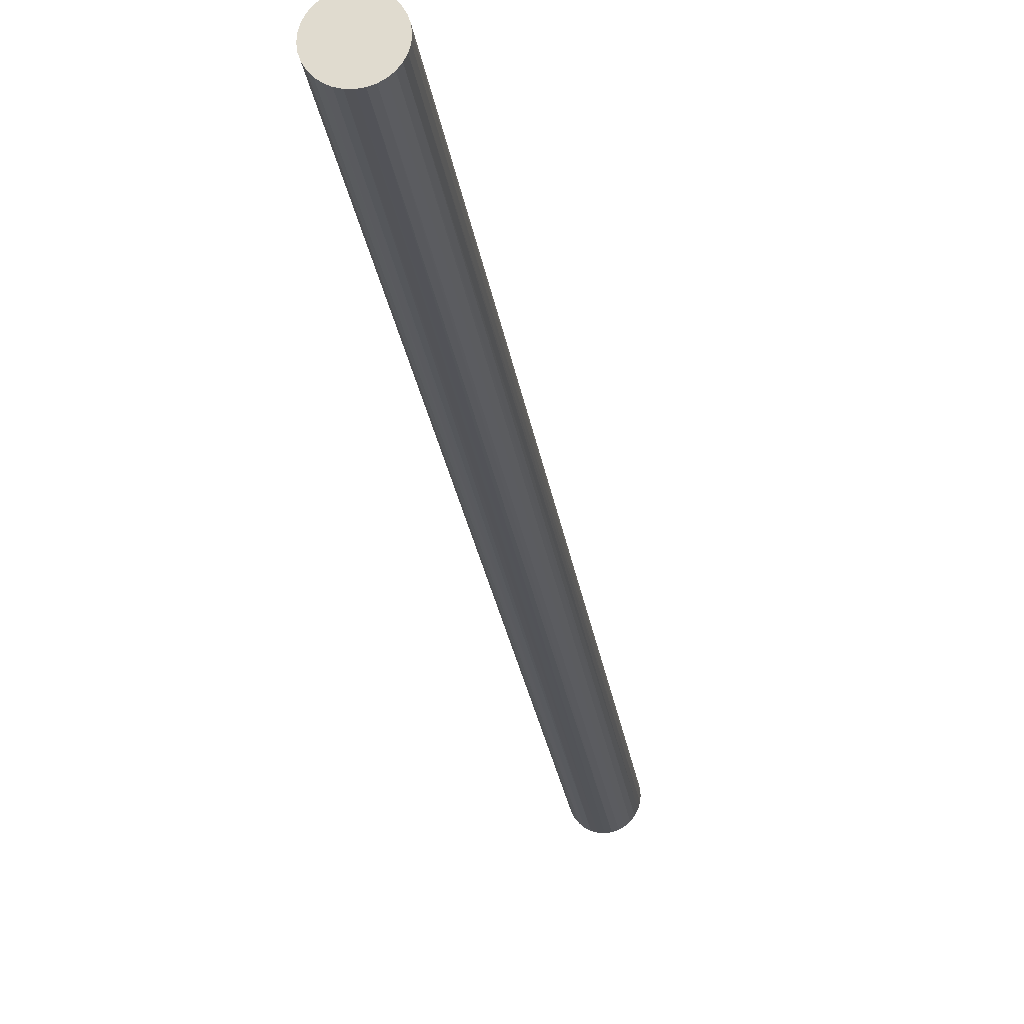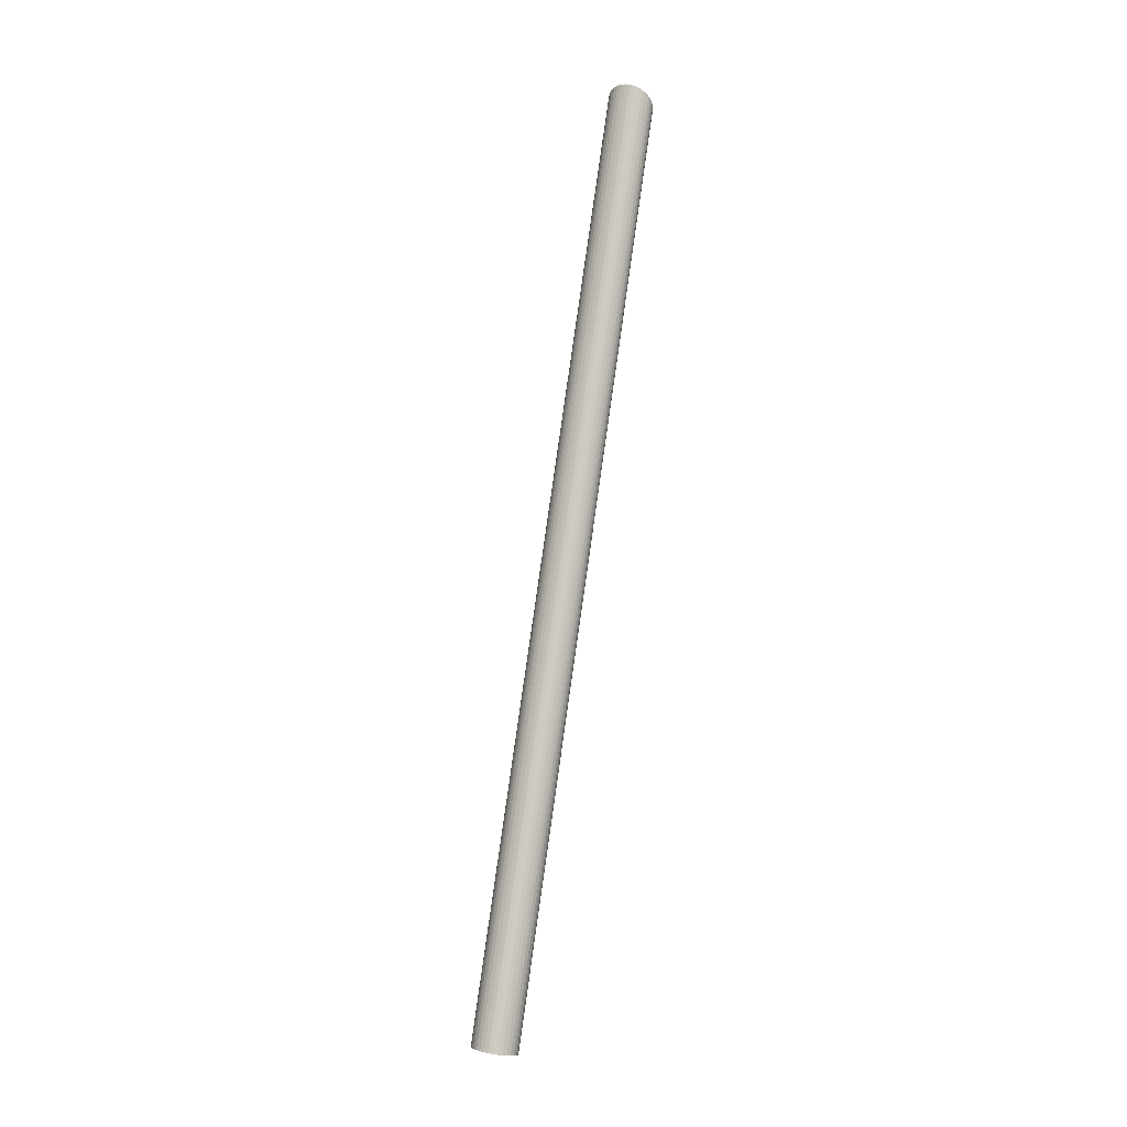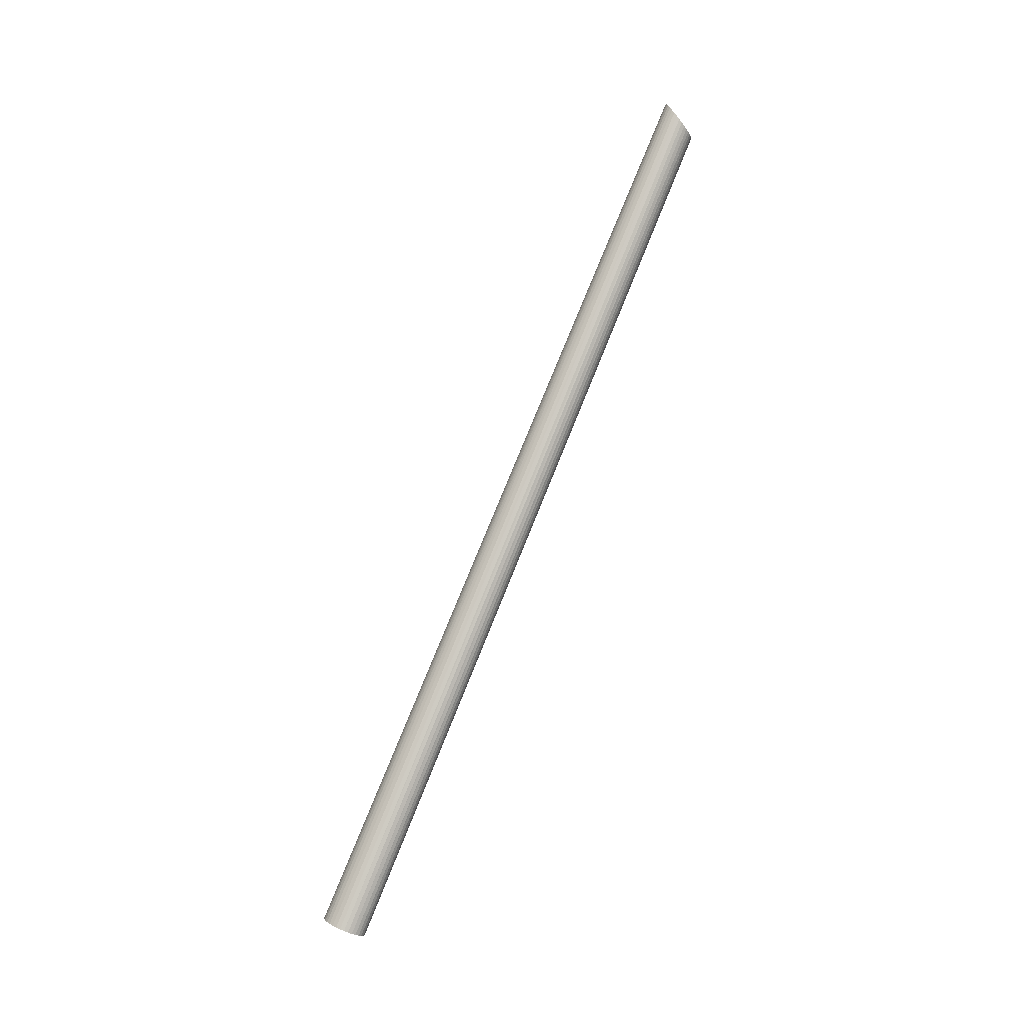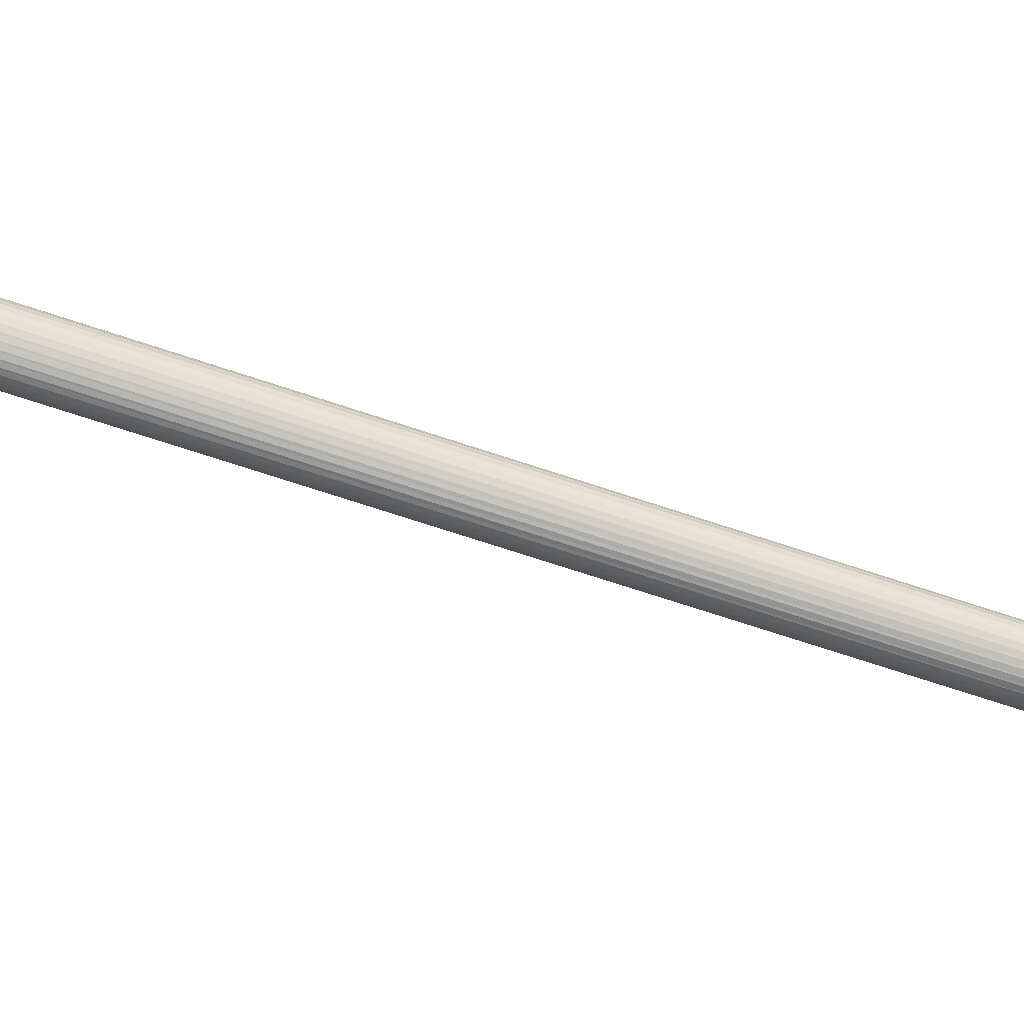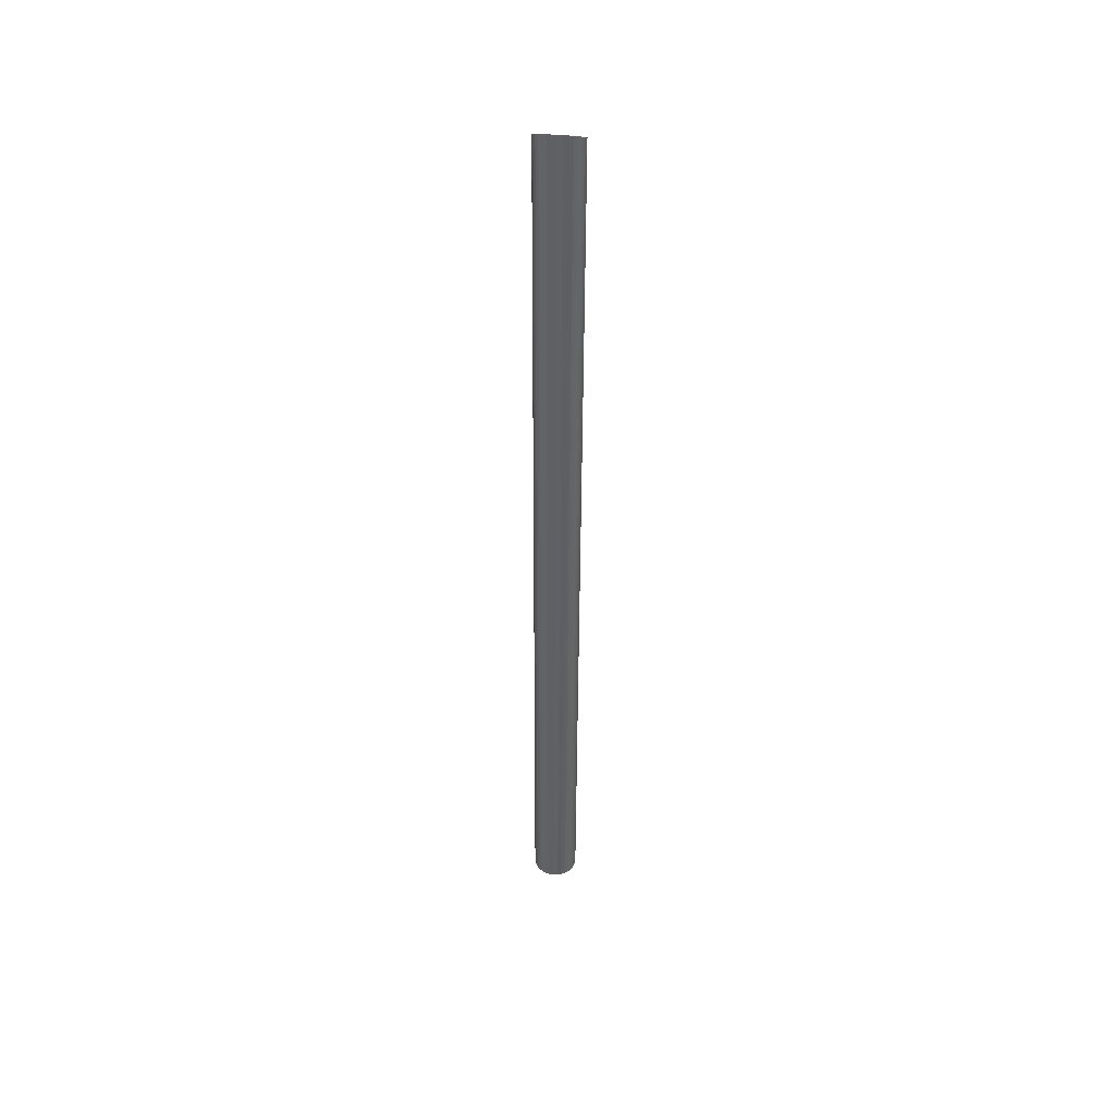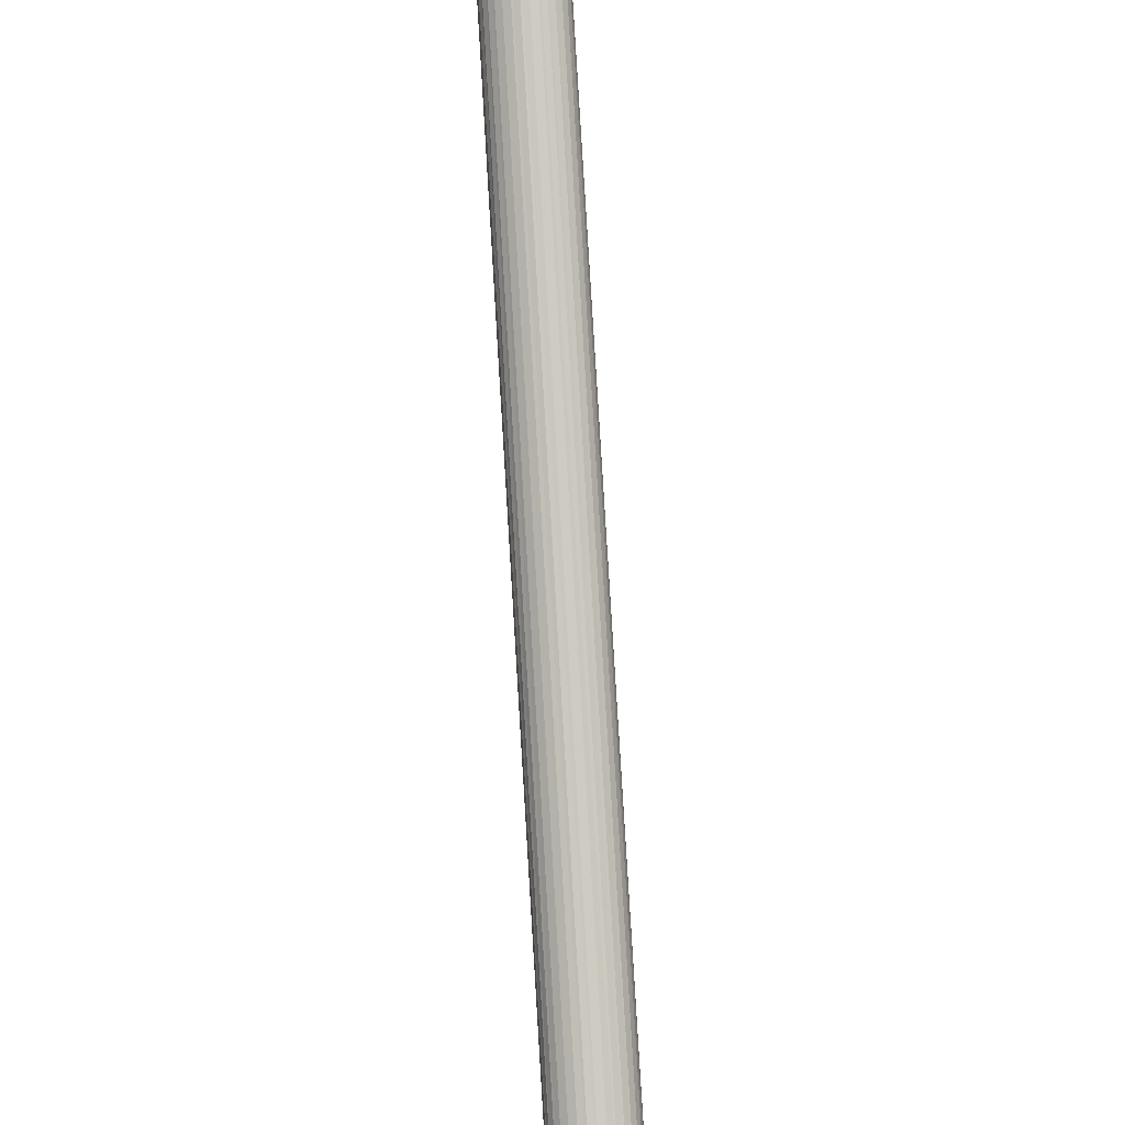
<metadata>
{"format":"obj","ext":"obj","renderer":"f3d","projection":"perspective","resolution":1024,"background":"white","views":[{"elev":-43.8,"azim":-161.4,"up":"+Y"},{"elev":17.0,"azim":-5.2,"up":"+Z"},{"elev":-9.9,"azim":76.0,"up":"+Z"},{"elev":19.8,"azim":93.8,"up":"+Y"},{"elev":65.2,"azim":-25.8,"up":"+Z"},{"elev":65.8,"azim":-173.0,"up":"+Y"}]}
</metadata>
<code>
o Cylinder_008
v 0.1299 0.2679 0.7666
v -0.1582 -0.3093 -0.7347
v 0.1234 0.2722 0.7659
v -0.1645 -0.3047 -0.7351
v 0.1177 0.2771 0.7639
v -0.1699 -0.2991 -0.7361
v 0.1129 0.2824 0.7607
v -0.174 -0.2927 -0.7377
v 0.1092 0.2879 0.7566
v -0.1769 -0.2858 -0.7398
v 0.1068 0.2934 0.7515
v -0.1783 -0.2785 -0.7423
v 0.1057 0.2986 0.7458
v -0.1782 -0.2712 -0.7452
v 0.106 0.3034 0.7397
v -0.1766 -0.2642 -0.7482
v 0.1077 0.3075 0.7333
v -0.1736 -0.2577 -0.7513
v 0.1108 0.3109 0.7269
v -0.1693 -0.252 -0.7544
v 0.115 0.3134 0.7208
v -0.1638 -0.2473 -0.7574
v 0.1202 0.3149 0.7153
v -0.1574 -0.2438 -0.7601
v 0.1263 0.3153 0.7104
v -0.1503 -0.2416 -0.7624
v 0.133 0.3146 0.7065
v -0.1427 -0.2407 -0.7643
v 0.1401 0.3129 0.7036
v -0.135 -0.2414 -0.7657
v 0.1472 0.3102 0.7018
v -0.1275 -0.2434 -0.7665
v 0.1541 0.3066 0.7013
v -0.1205 -0.2468 -0.7666
v 0.1606 0.3023 0.7021
v -0.1142 -0.2513 -0.7662
v 0.1663 0.2974 0.7041
v -0.1088 -0.2569 -0.7651
v 0.1711 0.2921 0.7072
v -0.1046 -0.2633 -0.7635
v 0.1748 0.2866 0.7114
v -0.1018 -0.2703 -0.7615
v 0.1772 0.2811 0.7164
v -0.1004 -0.2775 -0.759
v 0.1783 0.2759 0.7221
v -0.1005 -0.2848 -0.7561
v 0.178 0.2711 0.7283
v -0.1021 -0.2918 -0.7531
v 0.1763 0.2669 0.7347
v -0.1051 -0.2983 -0.75
v 0.1733 0.2635 0.741
v -0.1094 -0.304 -0.7469
v 0.169 0.2611 0.7471
v -0.1149 -0.3087 -0.7439
v 0.1638 0.2596 0.7527
v -0.1213 -0.3123 -0.7412
v 0.1577 0.2592 0.7575
v -0.1284 -0.3145 -0.7389
v 0.151 0.2599 0.7615
v -0.136 -0.3153 -0.737
v 0.1439 0.2616 0.7644
v -0.1436 -0.3147 -0.7356
v 0.1368 0.2643 0.7661
v -0.1511 -0.3126 -0.7348
f 2 3 1
f 4 5 3
f 6 7 5
f 8 9 7
f 10 11 9
f 12 13 11
f 14 15 13
f 16 17 15
f 18 19 17
f 20 21 19
f 22 23 21
f 24 25 23
f 26 27 25
f 28 29 27
f 30 31 29
f 32 33 31
f 33 36 35
f 35 38 37
f 37 40 39
f 39 42 41
f 41 44 43
f 43 46 45
f 45 48 47
f 47 50 49
f 49 52 51
f 51 54 53
f 53 56 55
f 55 58 57
f 57 60 59
f 59 62 61
f 54 38 22
f 61 64 63
f 63 2 1
f 15 31 47
f 2 4 3
f 4 6 5
f 6 8 7
f 8 10 9
f 10 12 11
f 12 14 13
f 14 16 15
f 16 18 17
f 18 20 19
f 20 22 21
f 22 24 23
f 24 26 25
f 26 28 27
f 28 30 29
f 30 32 31
f 32 34 33
f 33 34 36
f 35 36 38
f 37 38 40
f 39 40 42
f 41 42 44
f 43 44 46
f 45 46 48
f 47 48 50
f 49 50 52
f 51 52 54
f 53 54 56
f 55 56 58
f 57 58 60
f 59 60 62
f 6 4 2
f 2 64 62
f 62 60 58
f 58 56 62
f 56 54 62
f 54 52 50
f 50 48 46
f 46 44 38
f 44 42 38
f 42 40 38
f 38 36 34
f 34 32 38
f 32 30 38
f 30 28 22
f 28 26 22
f 26 24 22
f 22 20 18
f 18 16 14
f 14 12 10
f 10 8 6
f 6 2 54
f 2 62 54
f 54 50 38
f 50 46 38
f 22 18 14
f 14 10 22
f 10 6 22
f 38 30 22
f 6 54 22
f 61 62 64
f 63 64 2
f 63 1 3
f 3 5 7
f 7 9 15
f 9 11 15
f 11 13 15
f 15 17 19
f 19 21 15
f 21 23 15
f 23 25 31
f 25 27 31
f 27 29 31
f 31 33 35
f 35 37 39
f 39 41 47
f 41 43 47
f 43 45 47
f 47 49 55
f 49 51 55
f 51 53 55
f 55 57 59
f 59 61 63
f 63 3 15
f 3 7 15
f 31 35 47
f 35 39 47
f 55 59 47
f 59 63 47
f 15 23 31
f 63 15 47

</code>
